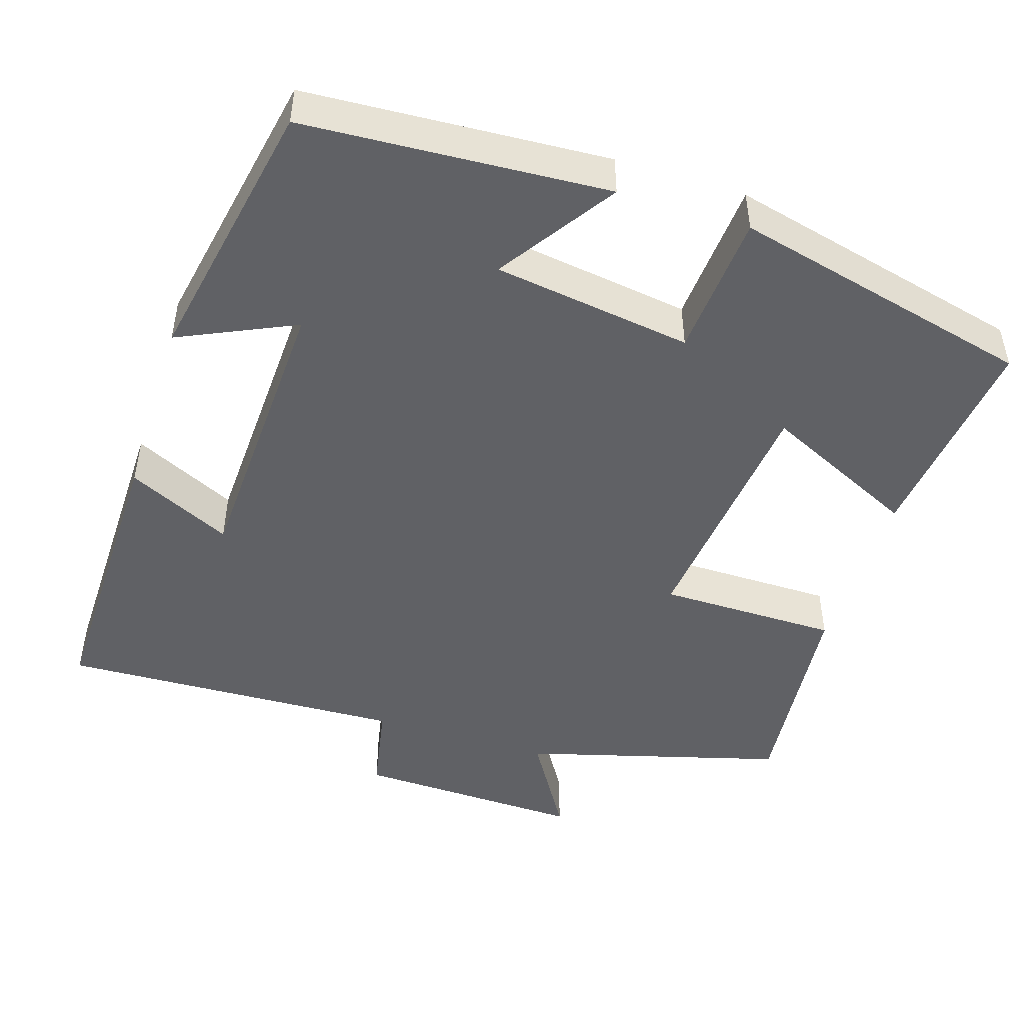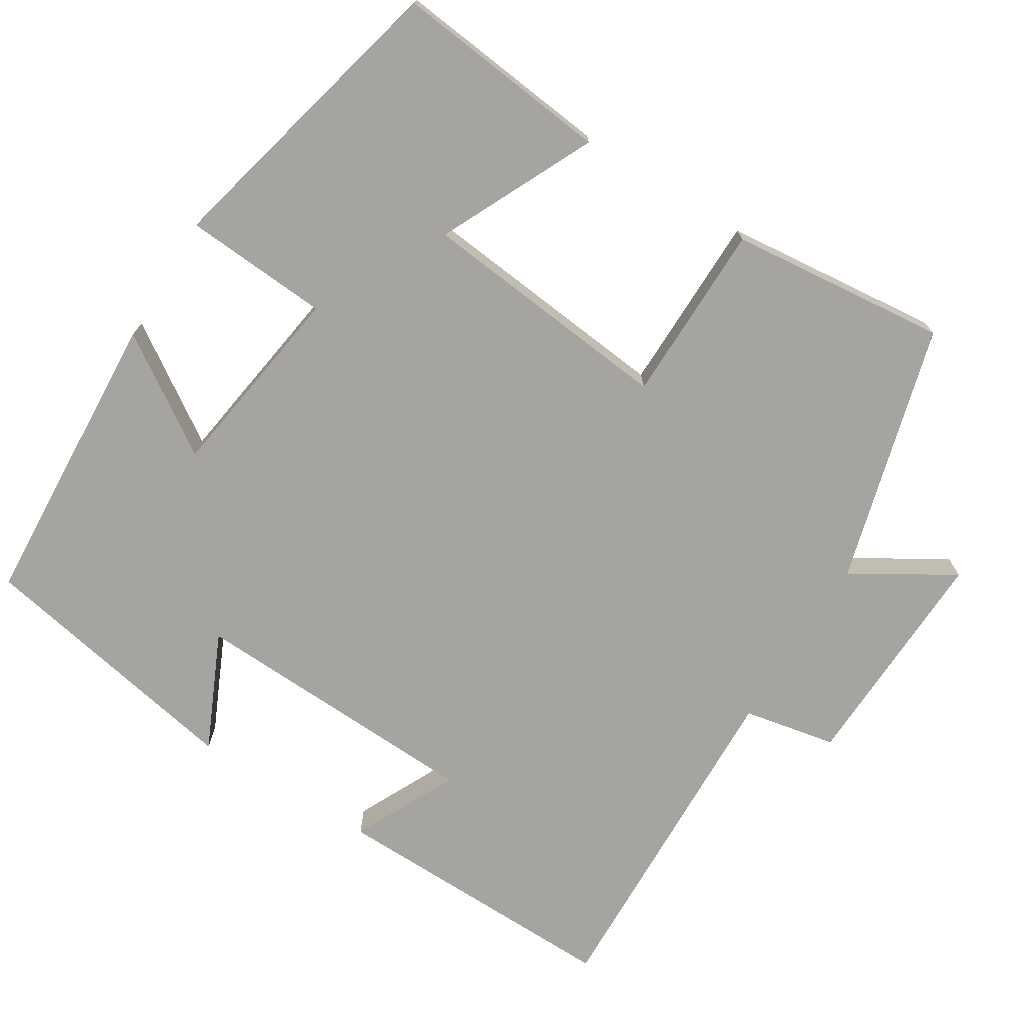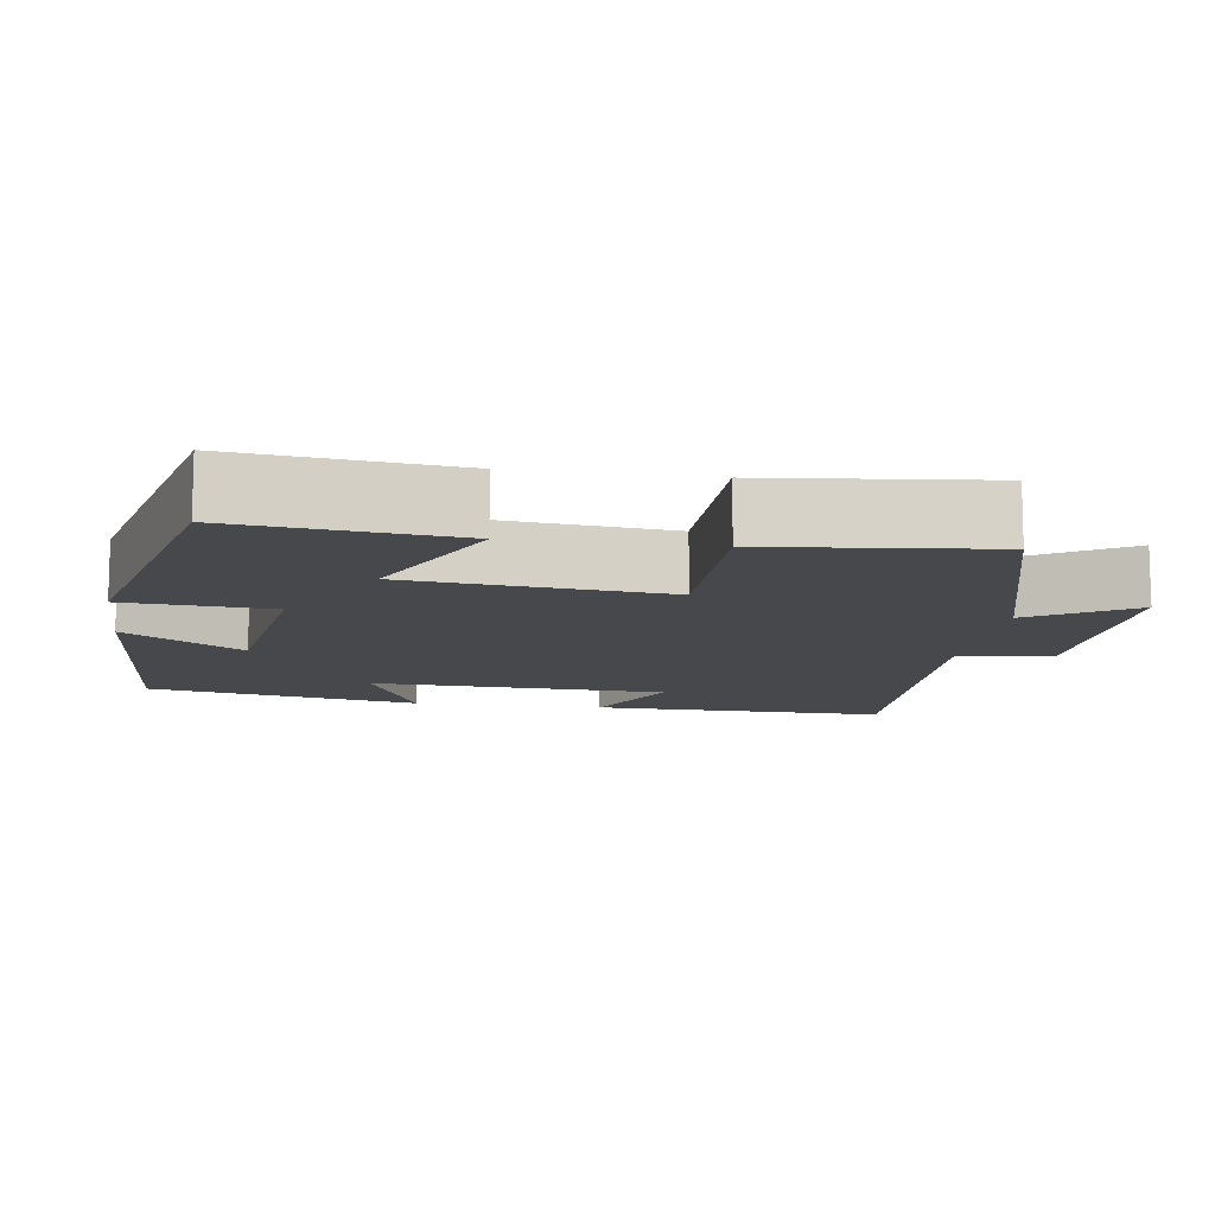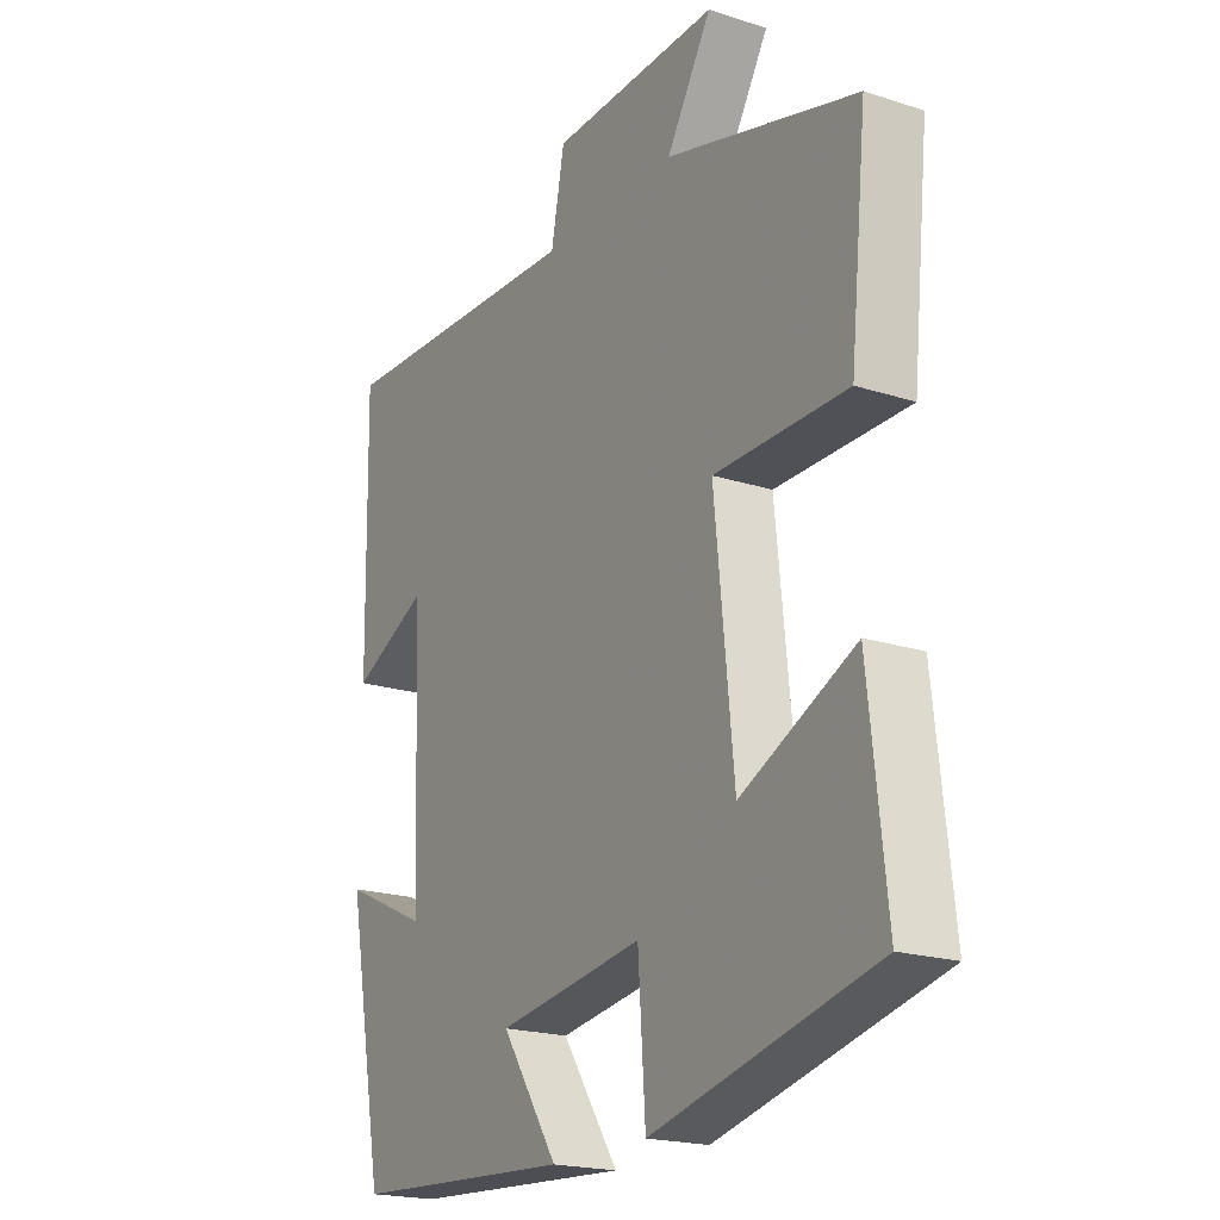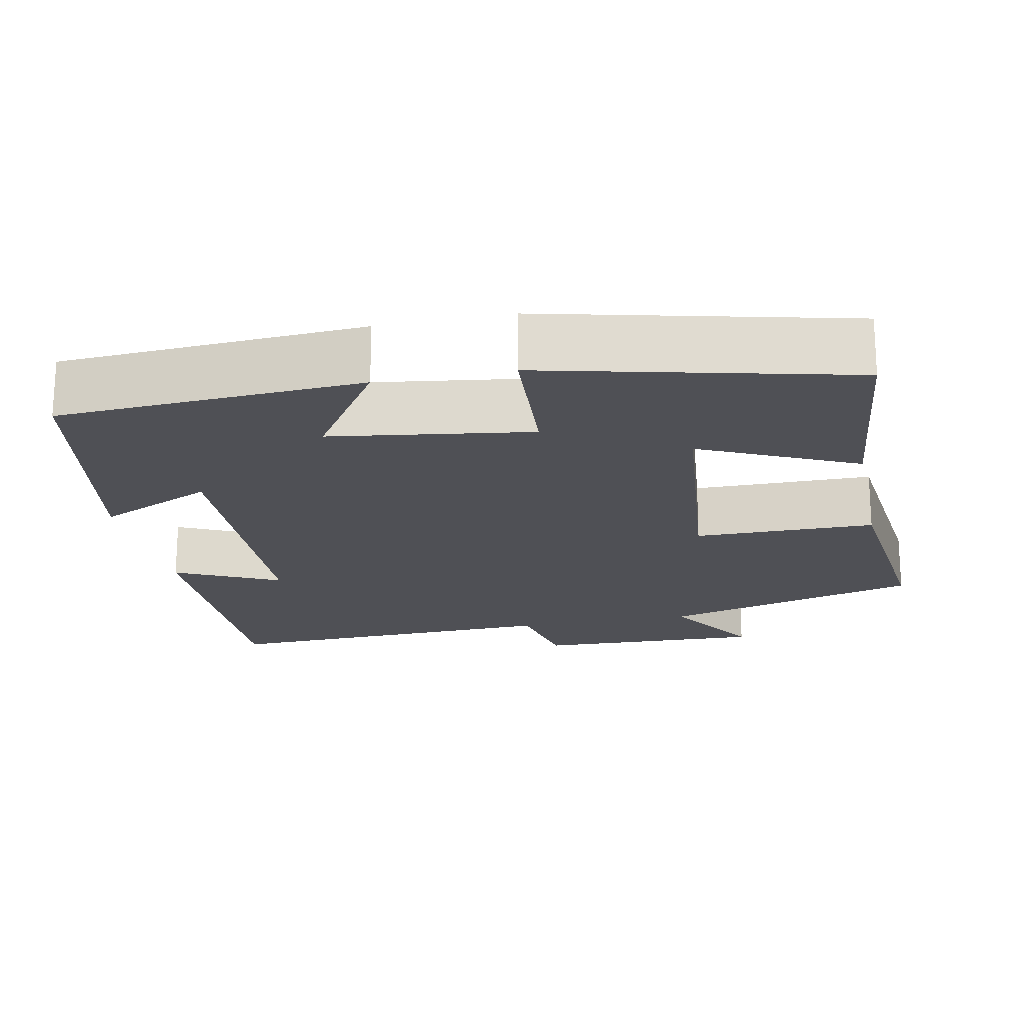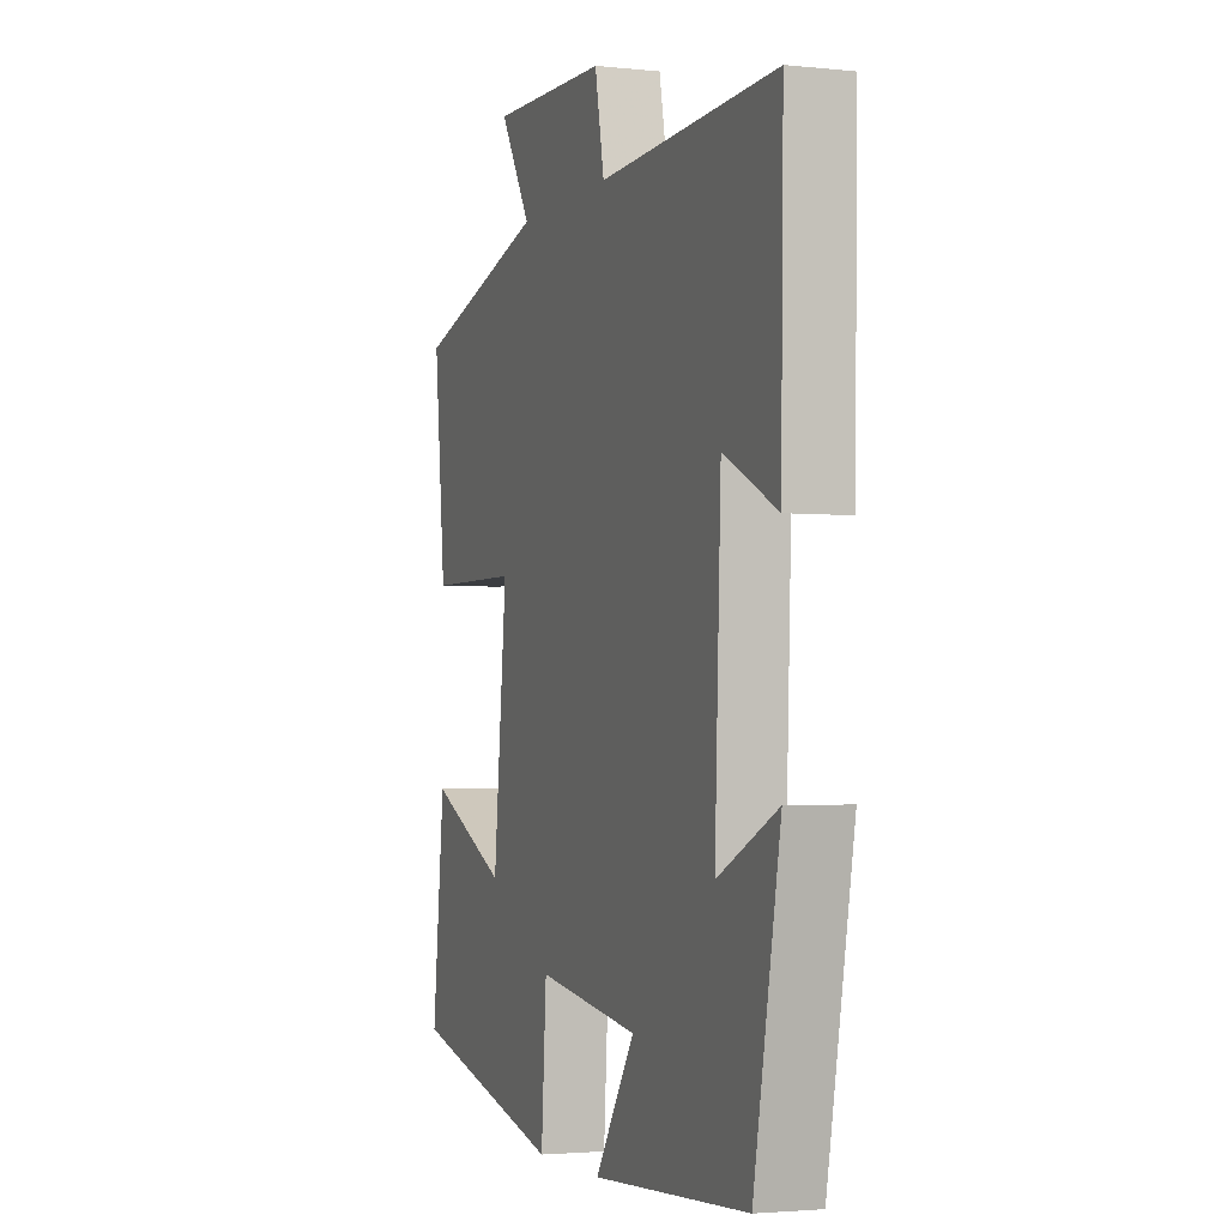
<metadata>
{"format":"obj","ext":"obj","renderer":"f3d","projection":"perspective","resolution":1024,"background":"white","views":[{"elev":-47.3,"azim":162.4,"up":"+Y"},{"elev":-73.2,"azim":-121.9,"up":"+Y"},{"elev":-11.4,"azim":-98.2,"up":"+Y"},{"elev":-20.1,"azim":-120.6,"up":"+Z"},{"elev":-19.4,"azim":-168.3,"up":"+Y"},{"elev":-2.7,"azim":69.8,"up":"+Z"}]}
</metadata>
<code>
v -0.531 0.07 -0.404
v -0.5 0.07 -0.12
v -0.298 0.07 -0.216
v -0.264 0.07 0.118
v -0.5 0.07 0.12
v -0.53 0.07 0.406
v -0.19 0.07 0.5
v -0.27 0.07 0.632
v 0.03 0.07 0.622
v 0.054 0.07 0.5
v 0.507 0.07 0.516
v 0.5 0.07 0.129
v 0.364 0.07 0.195
v 0.348 0.07 -0.191
v 0.5 0.07 -0.121
v 0.432 0.07 -0.477
v 0.036 0.07 -0.5
v 0.137 0.07 -0.348
v -0.123 0.07 -0.31
v -0.136 0.07 -0.5
v -0.531 0 -0.404
v -0.5 0 -0.12
v -0.298 0 -0.216
v -0.264 0 0.118
v -0.5 0 0.12
v -0.53 0 0.406
v -0.19 0 0.5
v -0.27 0 0.632
v 0.03 0 0.622
v 0.054 0 0.5
v 0.507 0 0.516
v 0.5 0 0.129
v 0.364 0 0.195
v 0.348 0 -0.191
v 0.5 0 -0.121
v 0.432 0 -0.477
v 0.036 0 -0.5
v 0.137 0 -0.348
v -0.123 0 -0.31
v -0.136 0 -0.5
f 19 20 1 2
f 15 16 17 18
f 14 15 18
f 13 14 18 19
f 10 11 12 13
f 10 13 19
f 7 8 9 10
f 4 5 6 7
f 3 4 7 10
f 19 2 3
f 3 10 19
f 22 21 40 39
f 38 37 36 35
f 38 35 34
f 39 38 34 33
f 33 32 31 30
f 39 33 30
f 30 29 28 27
f 27 26 25 24
f 30 27 24 23
f 23 22 39
f 39 30 23
f 1 21 22 2
f 2 22 23 3
f 3 23 24 4
f 4 24 25 5
f 5 25 26 6
f 6 26 27 7
f 7 27 28 8
f 8 28 29 9
f 9 29 30 10
f 10 30 31 11
f 11 31 32 12
f 12 32 33 13
f 13 33 34 14
f 14 34 35 15
f 15 35 36 16
f 16 36 37 17
f 17 37 38 18
f 18 38 39 19
f 19 39 40 20
f 20 40 21 1

</code>
